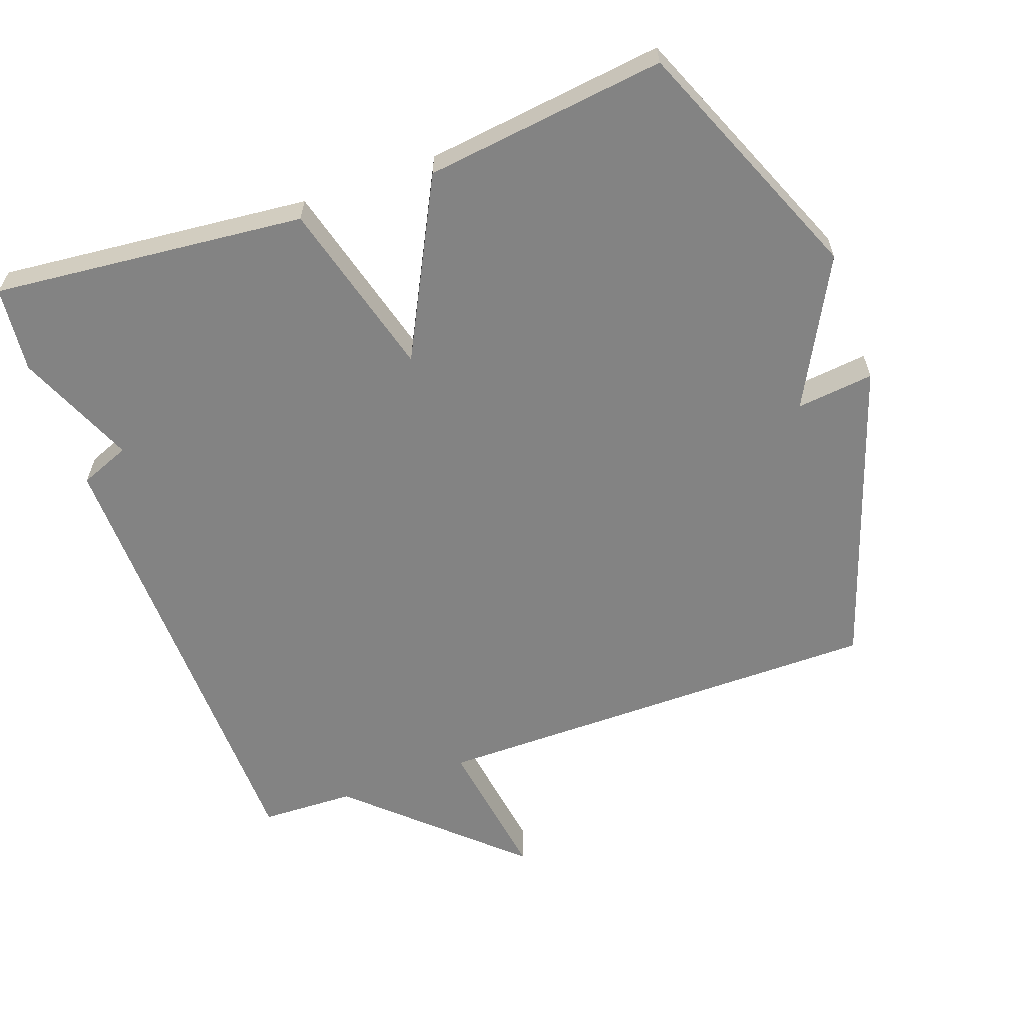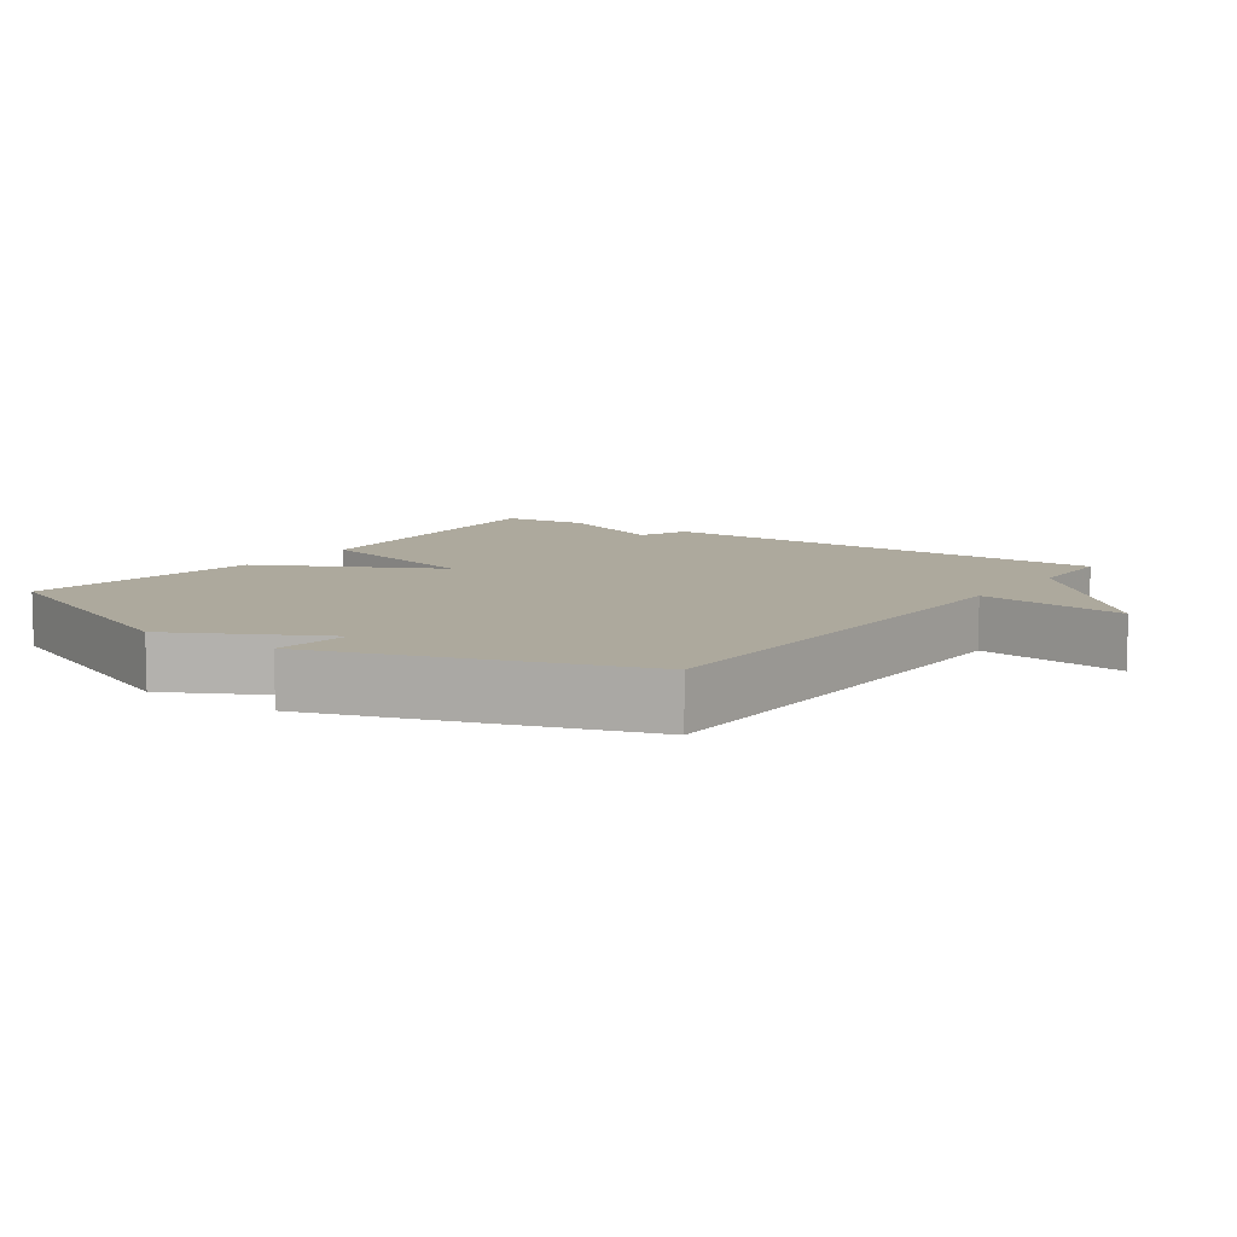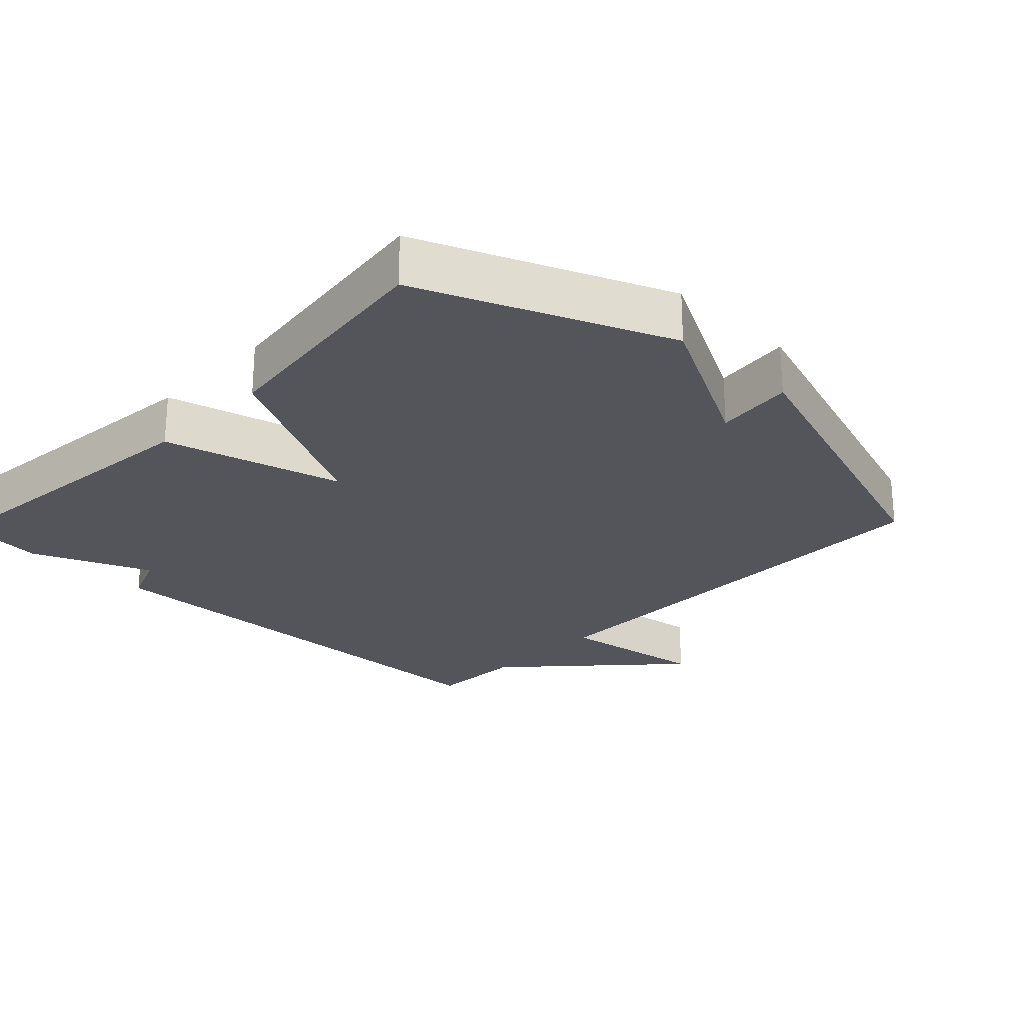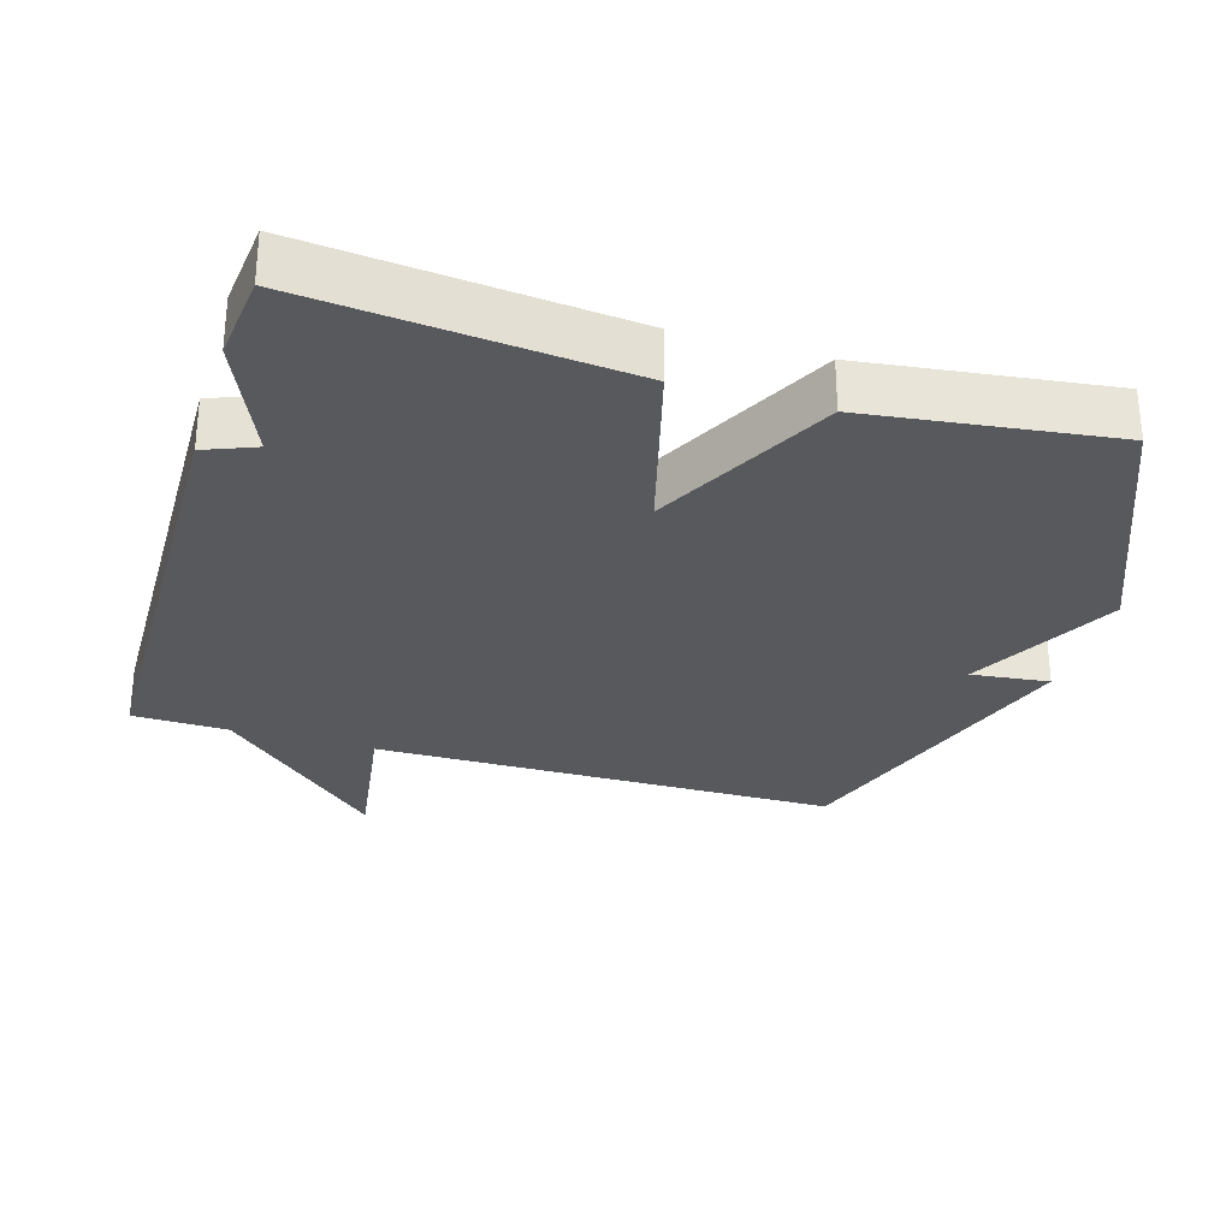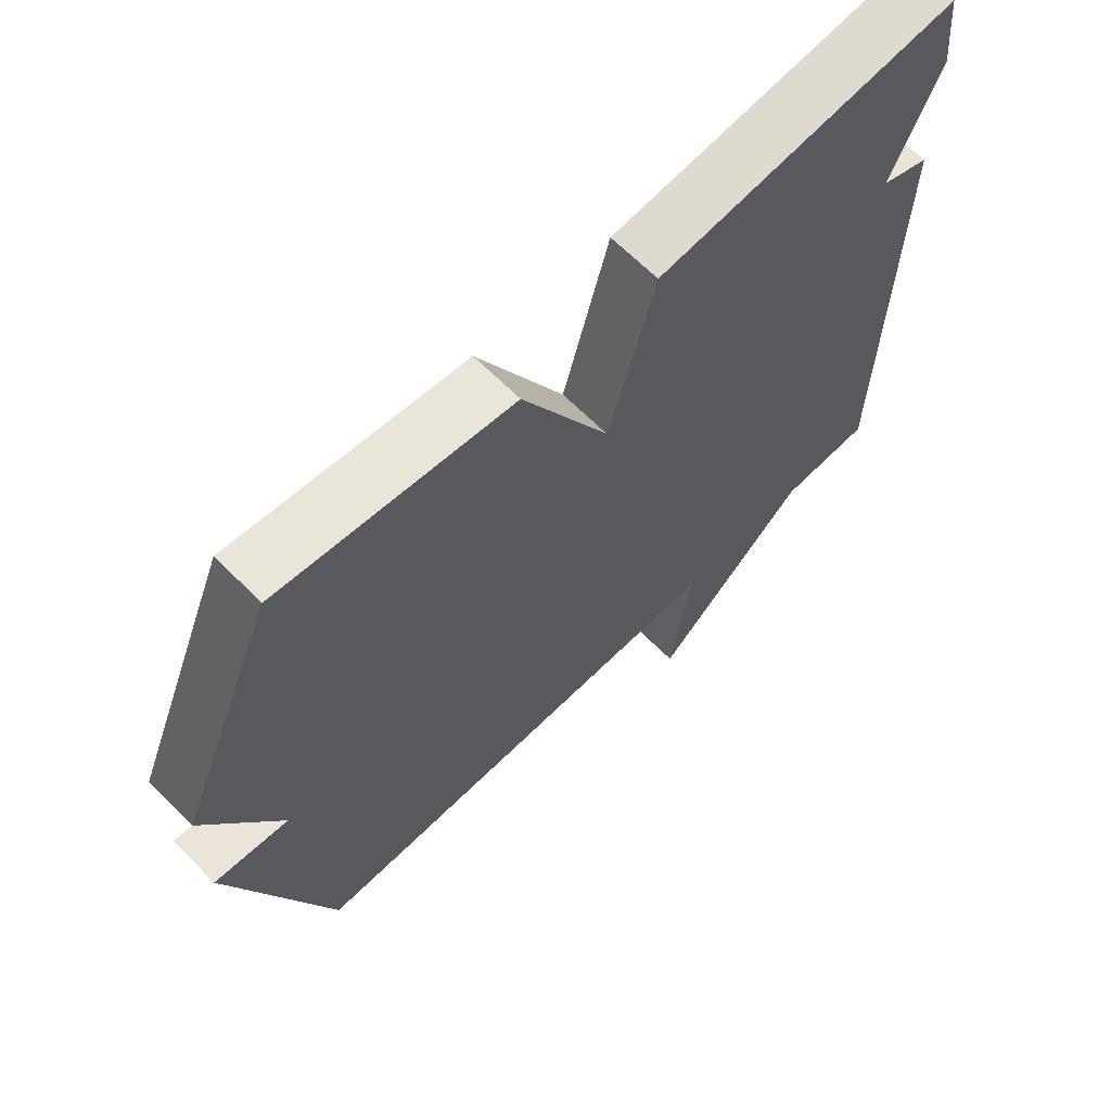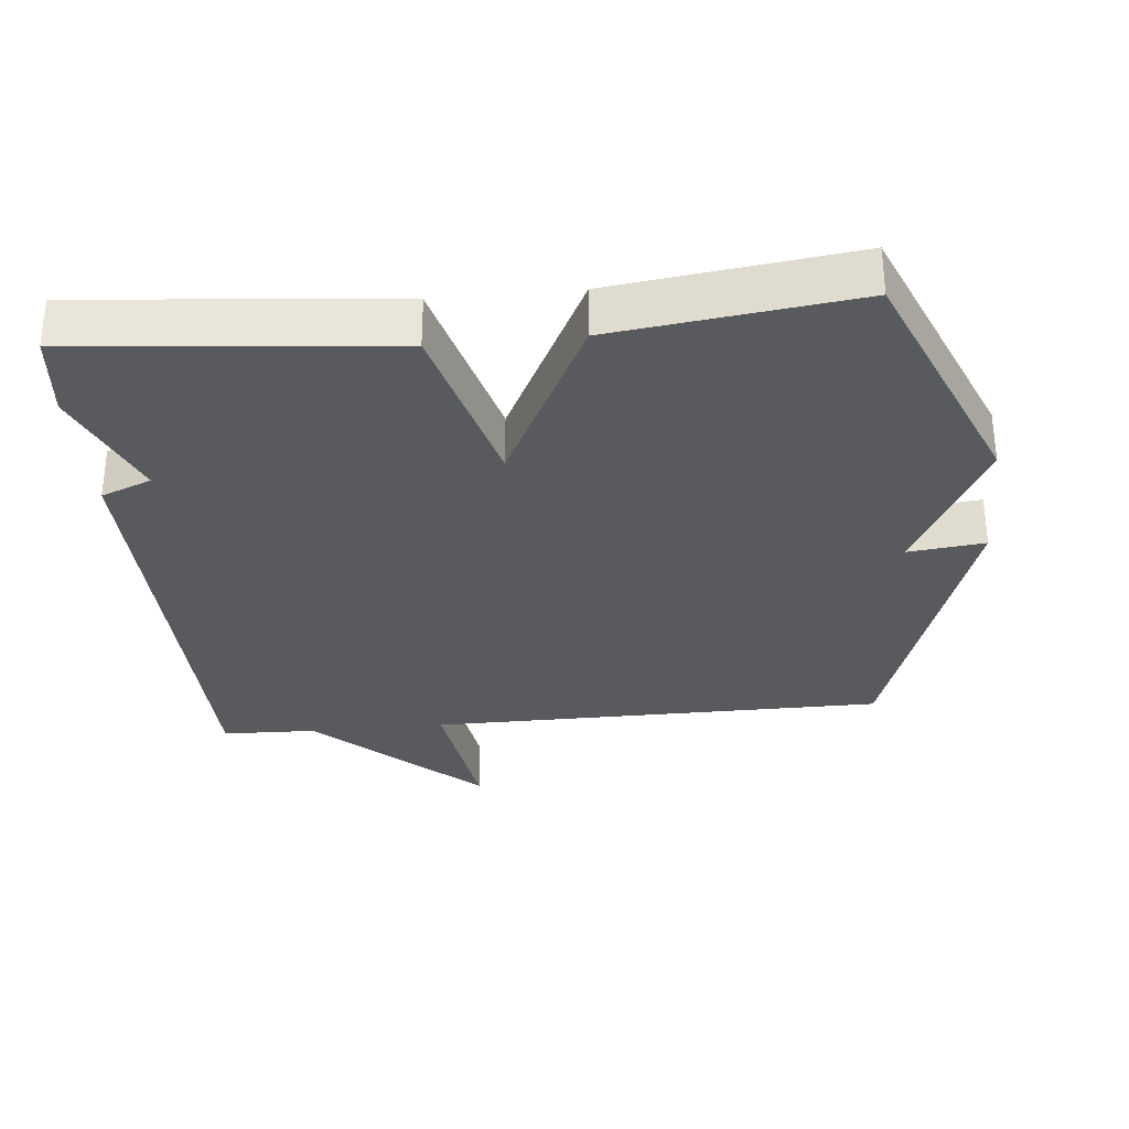
<metadata>
{"format":"obj","ext":"obj","renderer":"f3d","projection":"perspective","resolution":1024,"background":"white","views":[{"elev":-61.0,"azim":19.7,"up":"+Y"},{"elev":8.8,"azim":125.2,"up":"+Y"},{"elev":-24.9,"azim":46.0,"up":"+Y"},{"elev":-29.5,"azim":-16.7,"up":"+Y"},{"elev":65.4,"azim":135.2,"up":"+Z"},{"elev":-31.7,"azim":5.6,"up":"+Y"}]}
</metadata>
<code>
v 0.5 0.07 0.5
v 0.648 0.07 0.146
v 0.536 0.07 -0.067
v 0.648 0.07 -0.054
v 0.5 0.07 -0.5
v -0.163 0.07 -0.504
v -0.131 0.07 -0.72
v -0.363 0.07 -0.504
v -0.5 0.07 -0.5
v -0.513 0.07 0.176
v -0.44 0.07 0.205
v -0.513 0.07 0.376
v -0.5 0.07 0.5
v -0.048 0.07 0.456
v 0.021 0.07 0.199
v 0.152 0.07 0.456
v 0.5 0 0.5
v 0.648 0 0.146
v 0.536 0 -0.067
v 0.648 0 -0.054
v 0.5 0 -0.5
v -0.163 0 -0.504
v -0.131 0 -0.72
v -0.363 0 -0.504
v -0.5 0 -0.5
v -0.513 0 0.176
v -0.44 0 0.205
v -0.513 0 0.376
v -0.5 0 0.5
v -0.048 0 0.456
v 0.021 0 0.199
v 0.152 0 0.456
f 1 2 3
f 16 1 3
f 15 16 3
f 13 14 15
f 12 13 15
f 11 12 15
f 11 15 3
f 10 11 3
f 9 10 3
f 8 9 3
f 6 7 8
f 5 6 8
f 4 5 8
f 3 4 8
f 19 18 17
f 19 17 32
f 19 32 31
f 31 30 29
f 31 29 28
f 31 28 27
f 19 31 27
f 19 27 26
f 19 26 25
f 19 25 24
f 24 23 22
f 24 22 21
f 24 21 20
f 24 20 19
f 1 17 18 2
f 2 18 19 3
f 3 19 20 4
f 4 20 21 5
f 5 21 22 6
f 6 22 23 7
f 7 23 24 8
f 8 24 25 9
f 9 25 26 10
f 10 26 27 11
f 11 27 28 12
f 12 28 29 13
f 13 29 30 14
f 14 30 31 15
f 15 31 32 16
f 16 32 17 1

</code>
